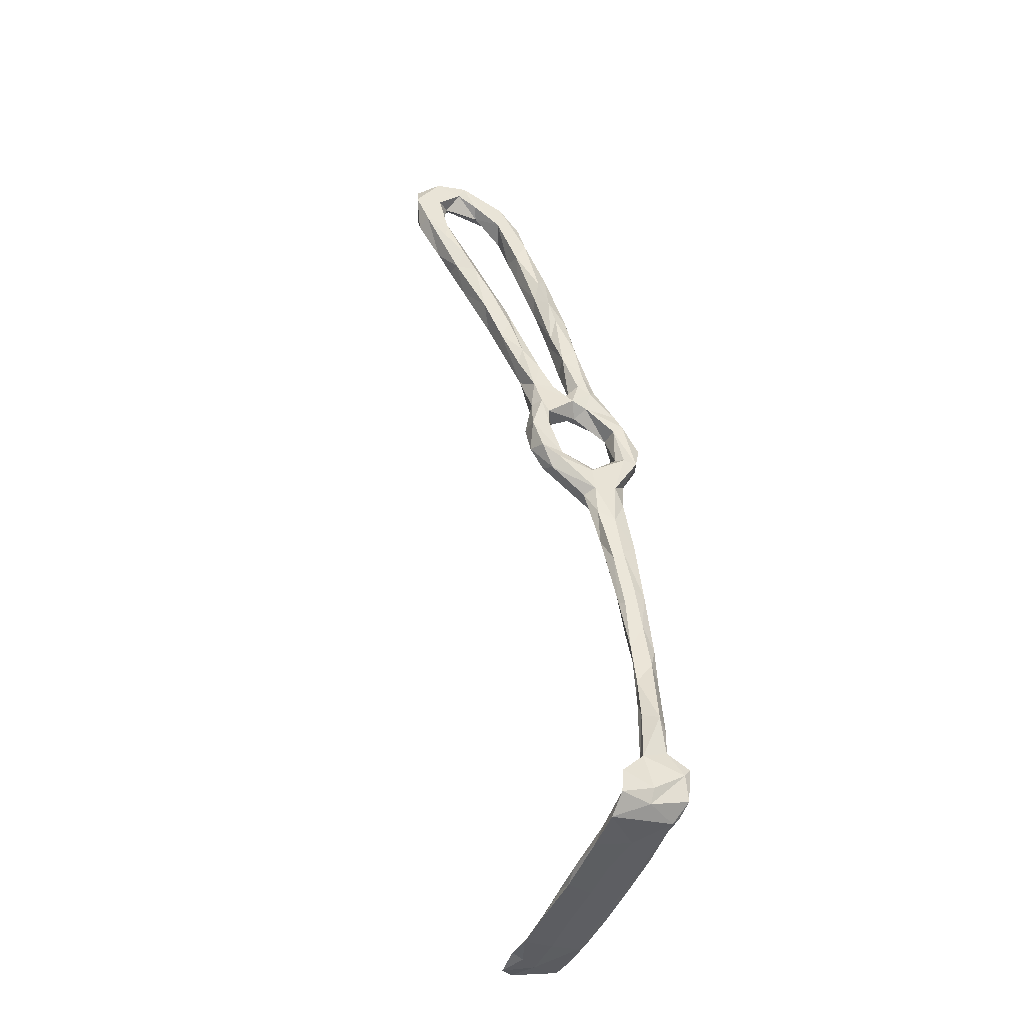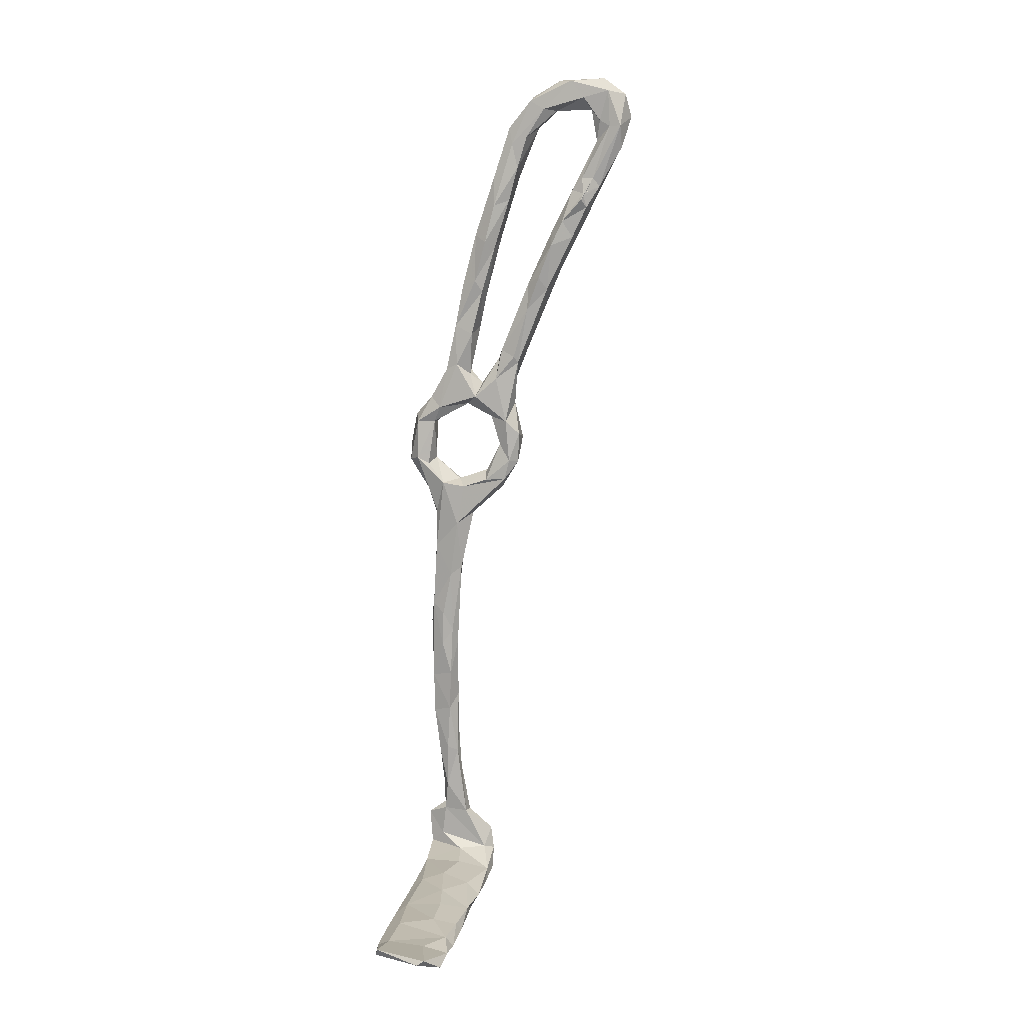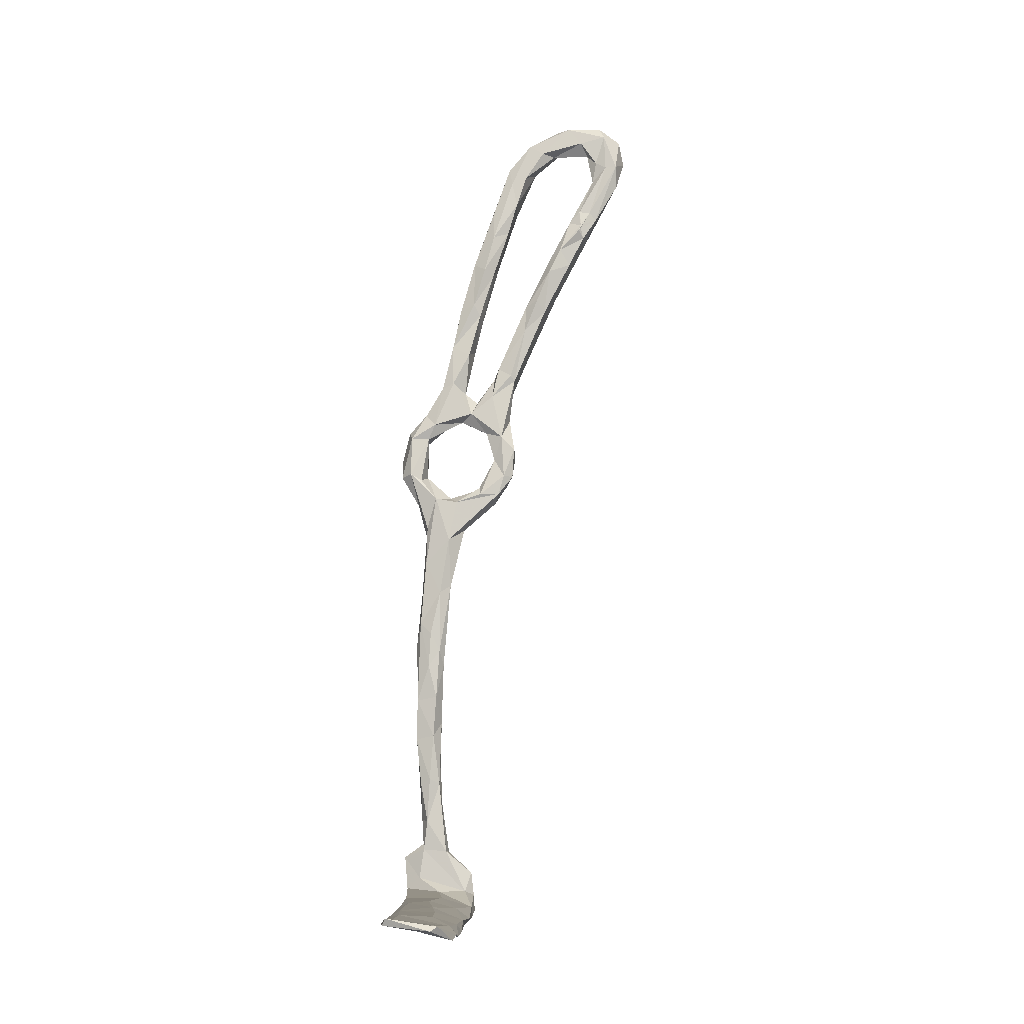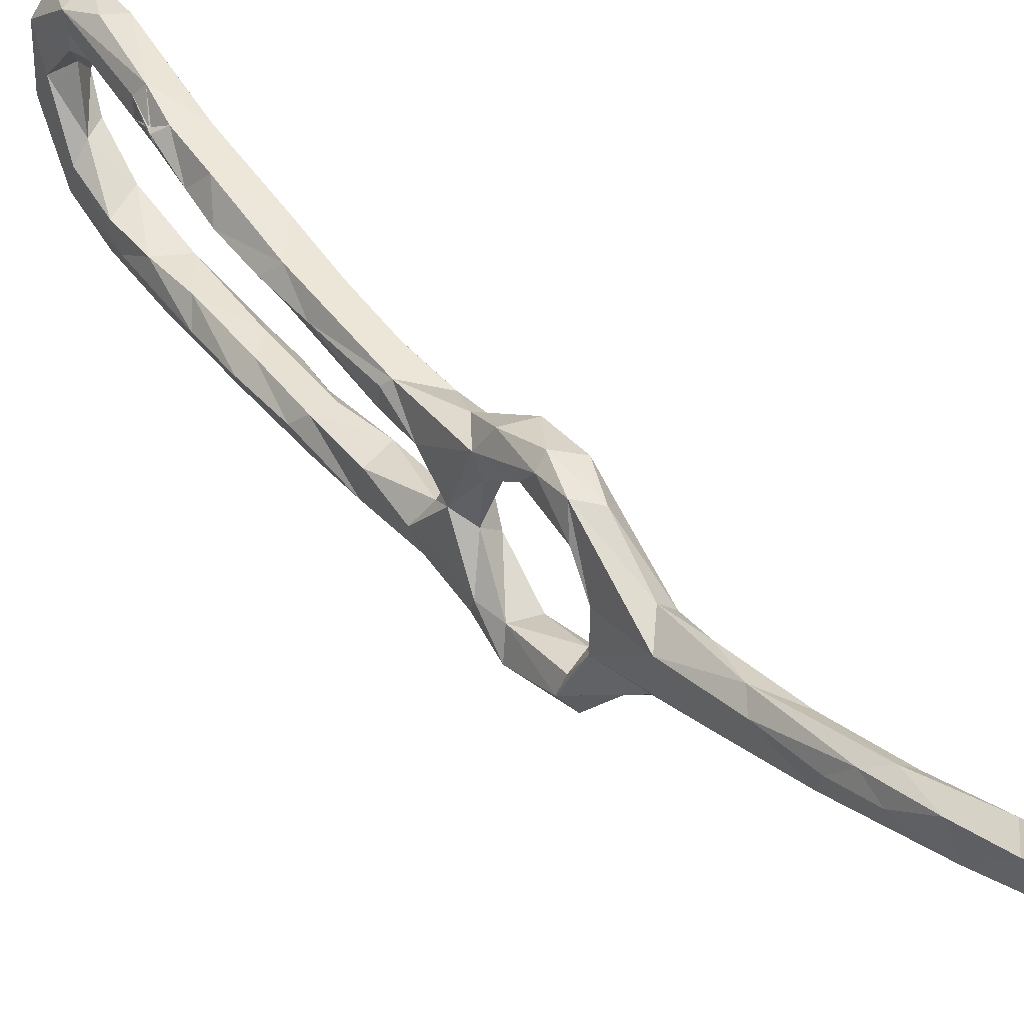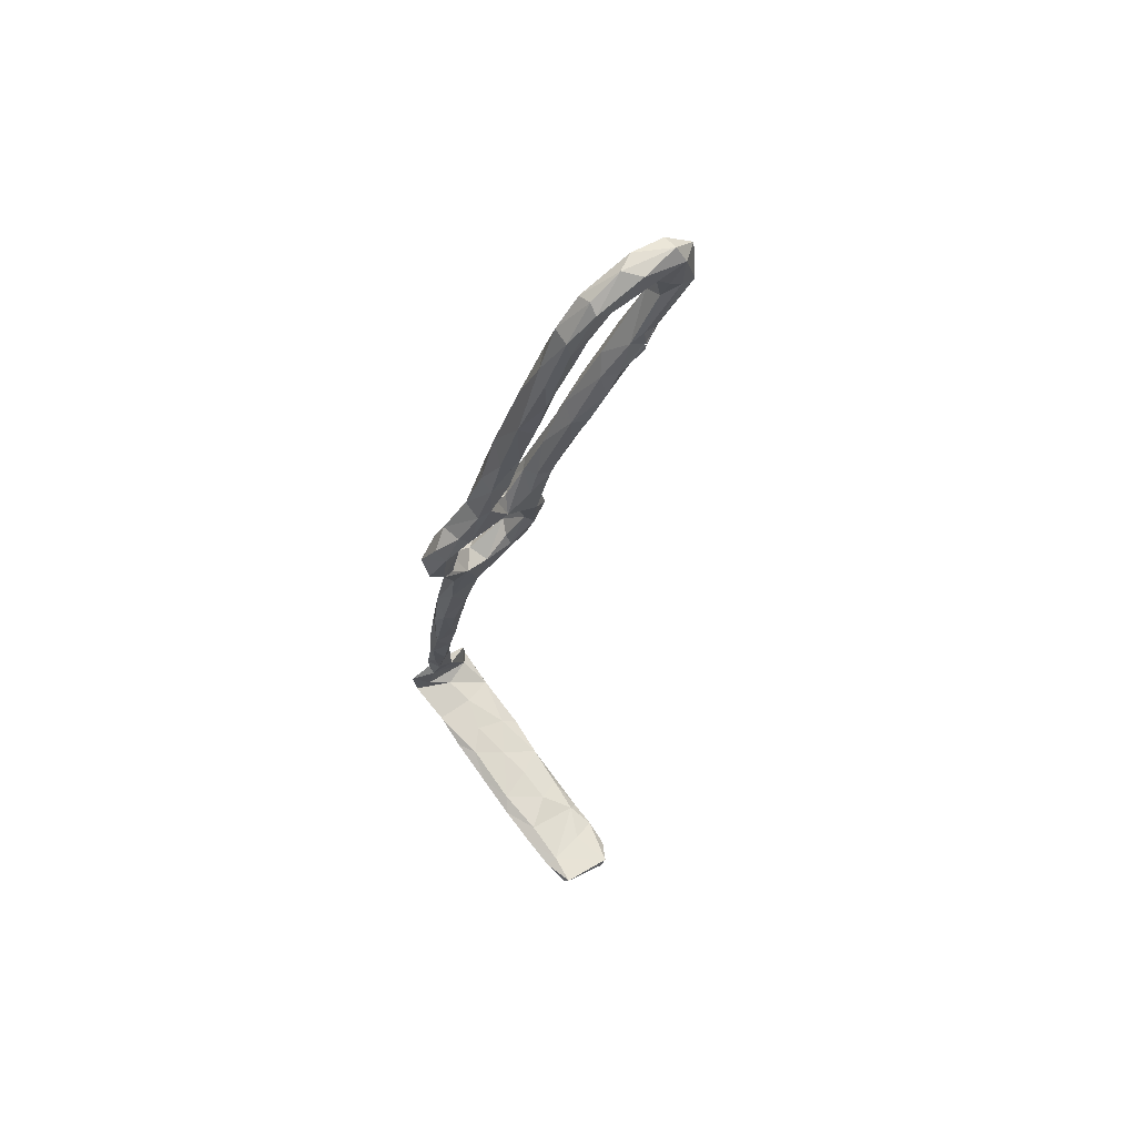
<metadata>
{"format":"obj","ext":"obj","renderer":"f3d","projection":"perspective","resolution":1024,"background":"white","views":[{"elev":-37.0,"azim":59.9,"up":"+Y"},{"elev":1.1,"azim":-84.1,"up":"+Y"},{"elev":-18.2,"azim":-92.5,"up":"+Y"},{"elev":20.0,"azim":-27.1,"up":"+Z"},{"elev":64.6,"azim":-133.1,"up":"+Y"}]}
</metadata>
<code>
v 81.17 -11.65 -315
v 76.69 -2.363 -315.4
v 77.85 -12.54 -313.5
v 75.03 -0.8711 -313
v 76.16 -2.089 -310.3
v 57.22 114.9 -295.4
v 53.44 116.7 -294.4
v 58.07 107.5 -300.5
v 54.07 108.3 -296.2
v 55.53 103.3 -302.3
v 52.53 114.4 -290.9
v 55.06 125.7 -290.9
v 55.07 96.15 -293.5
v 53.44 112.9 -289.7
v 58.75 101.6 -304.8
v 57.43 110.1 -304
v 49.91 127.8 -286.8
v 50.33 135.3 -286.4
v 57.2 97.75 -297.8
v 42.07 190.4 -273.8
v 45.97 191.4 -276.9
v 44.16 185.5 -285.3
v 46.68 187.1 -284.6
v 42.6 191.1 -264.5
v 41.65 185.7 -270.2
v 40.37 187.2 -263.4
v 43.72 183.1 -281.5
v 42.25 179.4 -265.7
v 41.35 177.6 -263
v 44.57 182.8 -268.1
v 46.03 174 -290.7
v 46.56 178.7 -291.4
v 45.4 160.7 -273.6
v 44 163.8 -270.8
v 45.32 152 -276.5
v 43.74 163.6 -267.7
v 44.14 159.1 -270.6
v 40.62 177.5 -260
v 44.08 174 -266.7
v 82.03 -18.13 -314.2
v 77.11 5.391 -316.3
v 74.64 10.31 -316.9
v 72.73 11.11 -312.2
v 48.29 149.8 -279.5
v 45.94 145.3 -279.7
v 47.63 136.4 -283.4
v 63.04 85.66 -322.3
v 60.19 85.96 -319.8
v 60.77 84.24 -316.7
v 59.06 96.5 -319.6
v 59.42 96.55 -314.7
v 64.39 86.13 -314.7
v 64.28 77.48 -317.3
v 65.58 91.35 -322.3
v 60.38 78.56 -312.4
v 63.81 70.55 -314.7
v 71.1 37.67 -317.2
v 72.19 21.14 -316.8
v 68.1 42.92 -316.2
v 76.31 15.14 -316.3
v 68.97 30.72 -313.8
v 70.44 21.9 -311.5
v 75.04 15.2 -309.8
v 68.33 35.05 -310.7
v 64.91 51.53 -310.8
v 65.9 53.77 -307.7
v 67.26 39.94 -313.3
v 64.89 60.12 -314.9
v 61.79 66.58 -308.5
v 57 84.77 -292.7
v 58.22 79.57 -294.1
v 57.67 89.77 -295.4
v 58.42 79.4 -299.5
v 56.22 92.64 -289.7
v 60 81.87 -299.7
v 59.97 77.41 -306.4
v 80.48 -31.8 -302.6
v 53.2 134.8 -305.6
v 51.21 149.2 -301.7
v 50.94 136.2 -301.9
v 57.19 139.7 -303.5
v 52.32 133.2 -299.9
v 54.29 123.8 -307.8
v 48.96 146.8 -298.8
v 53.62 121.3 -303.1
v 50.88 145.4 -296.2
v 79.25 -20.82 -308.1
v 47.85 157 -296.1
v 80.15 -20.2 -314.4
v 57.39 100.4 -312.9
v 55.18 112.7 -307.7
v 64.47 79.91 -308
v 64.03 69.93 -304
v 45.34 175.7 -286.5
v 48.23 165 -296.1
v 46.83 167.3 -289.3
v 50.74 168.4 -295.4
v 83.67 -22.01 -319.7
v 81.46 -28.02 -315.5
v 49.4 133.3 -281.1
v 56.4 111.3 -310.8
v 58.46 103.6 -315.4
v 83.53 -30.75 -318.9
v 61.05 112.4 -310.3
v 61.87 98.91 -320.2
v 63.49 83.17 -297.5
v 78.35 -37.31 -299.9
v 68.85 -40.21 -300.9
v 70.12 -37.87 -310.9
v 82.5 -8.499 -312.4
v 78.7 -35.02 -317.1
v 72.58 -34.52 -319.1
v 64.11 -38.72 -318.6
v 63.48 -37.61 -320.4
v 79.13 -33.75 -318.6
v 60.06 -40.47 -310.4
v 14.26 -51.01 -306.8
v 21.09 -48.91 -305.7
v 19.86 -49.45 -309.6
v 28.36 -48.8 -305.1
v 26.45 -47.3 -314.4
v 15.41 -48.69 -315.7
v 27.86 -46.32 -307.2
v 37.46 -45.22 -312.8
v 38.89 -46.67 -304.1
v 26.67 -46.47 -322.3
v 37 -44.96 -305.5
v 9.223 -49.32 -312.3
v 12.87 -47.6 -324
v 28.37 -45.06 -323.9
v 19.47 -46.57 -324.4
v 9.346 -48.12 -310.5
v 58.36 -37.41 -318.3
v 49.82 -42.66 -311.6
v 52.54 -41.27 -319.6
v 53.09 -43.64 -303.2
v 58.18 -41.48 -301.7
v 47.82 -42.94 -303.7
v 50.91 -40.54 -321.7
v 84.28 -24.32 -317.7
v 81.95 -20.56 -307.3
v 38.96 -43.08 -323.1
v 39.94 -43.9 -320.9
v 83.41 -29.5 -309
v 82.06 -33.39 -308.7
v 11.62 -45.98 -323.3
v 60.57 109.3 -296.8
v 62.25 105 -302.1
v 61.24 112.4 -304.8
v 47.84 191.5 -272.5
v 45.62 182.9 -278
v 50.17 185.8 -284.6
v 48.1 187.3 -270.6
v 50.37 179 -283.5
v 46.48 190 -264
v 48.45 185 -276.2
v 43.13 186.7 -258.6
v 47.46 181.7 -264.2
v 44.65 161.5 -265.9
v 48.54 171.7 -266.4
v 47.58 172.6 -260.1
v 45.9 180.8 -257.1
v 43.15 171.9 -259.7
v 49.2 165.4 -265.8
v 57.77 139.4 -299.7
v 59.67 127.8 -305
v 57.33 146 -297.5
v 55.97 133 -299
v 58.72 123.8 -301.2
v 61.09 117.8 -306.3
v 54.31 157.7 -298.1
v 54.07 148.8 -294.6
v 55.83 154.1 -295
v 48.77 158.6 -291.8
v 52.77 171.2 -292
v 50.9 178.9 -290.6
v 62.46 109.8 -308.2
v 52.23 165.8 -289.1
v 78.22 9.338 -313.9
v 67.1 85.09 -320.1
v 66.9 85.22 -316.1
v 68.05 72.72 -312
v 75.86 22.27 -313.4
v 73.35 34.08 -316.1
v 73.67 35.26 -312.8
v 71.07 48.67 -311.6
v 70.26 51.72 -315.9
v 69.41 60.32 -310.5
v 68.01 67.12 -314.3
v 57.86 125.5 -307.8
v 63.73 102.9 -315.7
v 65.32 98.83 -317.2
v 59.01 116.5 -293
v 58.02 122 -287.7
v 59.52 108.8 -290.9
v 56.83 117.4 -287.1
v 61.07 102.1 -292.5
v 54.74 128.1 -282.4
v 51.95 158.6 -271.1
v 53.04 152.6 -274.3
v 51.01 154.2 -276.9
v 49.87 154.3 -269.6
v 53.24 139.1 -277.5
v 54.65 143.6 -279.1
v 66.15 78.03 -305.6
v 64.5 96.83 -314.6
v 62.16 77.63 -295.1
v 58.32 84.81 -290.2
v 57.73 101.8 -291
v 61.58 92.09 -289.1
v 61.85 93.95 -294.3
v 62.17 97.94 -294.2
v 62.56 103.5 -306.4
v 63.2 83.74 -291.3
v 64.68 80.28 -296
v 67.29 71.05 -305.8
v 54.16 138.1 -284.9
v 56.37 132.1 -284.4
v 78.98 -7.05 -309.4
v 76.99 4.023 -309.9
v 72.9 -36.96 -300.9
v 82.86 -32.52 -300.1
v 73.01 30.35 -310.1
v 70.88 31.35 -309.5
v 70.1 46.45 -309
v 67.19 63.26 -306.4
v 60.61 -38.6 -305.3
v 82.5 -26.38 -300.8
v 78.63 -32.2 -310
v 71.25 -34.68 -309.2
v 62.98 -36.4 -312.7
v 35.37 -43.26 -311.7
v 30.26 -43.37 -320.3
v 52.7 -39.12 -311.7
v 44.54 -41.24 -311.1
v 42.27 -41.01 -320.2
v 19.92 -46.83 -312.1
v 19.2 -45.52 -321.5
v 46.74 147.7 -273.7
v 45.13 155.7 -269.7
v 43.69 159.8 -270.3
v 43.48 159.3 -270.5
v 43.65 158.5 -270.4
v 43.43 157.7 -271
f 2 1 3
f 2 3 4
f 7 6 9
f 8 10 6
f 6 10 9
f 9 11 7
f 10 13 9
f 7 17 18
f 17 7 11
f 9 14 11
f 14 9 13
f 10 19 13
f 15 19 10
f 14 17 11
f 22 20 21
f 23 22 21
f 20 25 26
f 24 20 26
f 27 20 22
f 25 20 27
f 25 28 26
f 29 26 28
f 30 28 25
f 27 22 31
f 36 29 34
f 36 38 29
f 4 43 42
f 4 42 2
f 42 41 2
f 46 45 18
f 45 44 18
f 48 49 51
f 50 48 51
f 48 47 53
f 54 47 50
f 47 48 50
f 49 55 52
f 55 49 48
f 48 56 55
f 59 57 58
f 62 58 43
f 58 42 43
f 61 59 58
f 61 58 62
f 65 64 66
f 67 64 65
f 61 64 67
f 68 59 65
f 69 65 66
f 59 61 67
f 72 73 70
f 13 72 70
f 73 71 70
f 74 13 70
f 76 71 73
f 78 80 79
f 80 84 79
f 83 80 78
f 83 82 80
f 85 82 83
f 5 3 87
f 3 5 4
f 88 79 84
f 5 43 4
f 64 61 62
f 22 32 31
f 3 1 89
f 40 89 1
f 87 3 89
f 10 16 91
f 75 76 73
f 55 56 68
f 67 65 59
f 56 48 53
f 31 32 95
f 96 94 31
f 97 95 32
f 77 87 89
f 40 98 89
f 77 89 99
f 99 89 98
f 46 18 17
f 46 17 100
f 101 90 91
f 90 101 102
f 102 50 90
f 10 90 15
f 90 10 91
f 69 68 65
f 91 85 83
f 51 90 50
f 29 28 39
f 29 38 26
f 88 95 79
f 92 55 76
f 31 95 88
f 71 76 69
f 19 72 13
f 17 14 100
f 68 69 55
f 91 83 101
f 55 69 76
f 76 106 92
f 109 113 111
f 113 114 111
f 112 111 114
f 119 118 117
f 118 119 120
f 119 121 120
f 117 122 119
f 124 120 121
f 120 124 125
f 126 121 122
f 122 121 119
f 122 129 126
f 131 130 126
f 117 128 122
f 132 128 117
f 109 116 113
f 109 108 116
f 134 135 116
f 113 116 135
f 134 116 136
f 136 116 108
f 135 114 113
f 109 107 108
f 115 111 112
f 135 139 114
f 138 125 136
f 142 126 130
f 143 126 142
f 124 121 143
f 143 121 126
f 131 126 129
f 136 125 134
f 140 98 40
f 141 144 140
f 109 111 107
f 145 107 111
f 103 145 111
f 115 103 111
f 103 98 140
f 98 103 99
f 146 131 129
f 125 124 134
f 129 122 128
f 143 139 135
f 135 124 143
f 135 134 124
f 139 143 142
f 147 148 8
f 149 8 148
f 149 16 8
f 16 10 8
f 150 21 24
f 151 30 25
f 21 150 152
f 24 21 20
f 30 151 153
f 155 150 24
f 153 158 30
f 151 156 153
f 27 151 25
f 94 151 27
f 154 152 150
f 156 154 150
f 153 156 150
f 159 38 36
f 161 158 162
f 38 162 157
f 158 161 160
f 160 39 158
f 38 163 162
f 155 157 162
f 82 86 80
f 167 168 165
f 165 81 167
f 170 166 169
f 166 165 169
f 166 81 165
f 169 165 168
f 173 172 167
f 169 149 170
f 168 167 172
f 172 86 168
f 168 86 82
f 173 167 171
f 84 174 88
f 84 80 86
f 175 152 154
f 175 176 152
f 94 154 151
f 168 82 169
f 170 149 177
f 151 154 156
f 175 154 178
f 31 94 27
f 154 94 96
f 178 173 175
f 178 96 174
f 96 178 154
f 16 149 169
f 91 16 85
f 159 163 38
f 157 26 38
f 24 26 157
f 155 162 158
f 86 174 84
f 96 31 88
f 88 174 96
f 178 172 173
f 173 171 175
f 172 178 174
f 172 174 86
f 24 157 155
f 161 164 160
f 153 155 158
f 150 155 153
f 169 82 85
f 169 85 16
f 1 179 110
f 179 1 41
f 2 41 1
f 21 152 23
f 110 40 1
f 54 180 47
f 47 180 53
f 183 60 184
f 184 60 58
f 57 184 58
f 60 42 58
f 60 183 179
f 60 41 42
f 187 186 184
f 186 185 184
f 187 57 59
f 184 57 187
f 56 187 68
f 68 187 59
f 78 81 190
f 81 78 79
f 190 83 78
f 167 81 171
f 81 166 190
f 79 171 81
f 179 41 60
f 170 177 104
f 189 187 56
f 182 53 180
f 189 53 182
f 53 189 56
f 176 97 32
f 23 152 176
f 176 32 23
f 176 175 97
f 104 177 191
f 191 101 104
f 104 166 170
f 190 104 83
f 180 181 182
f 50 105 54
f 54 192 180
f 105 50 102
f 97 79 95
f 97 175 171
f 79 97 171
f 104 190 166
f 105 191 54
f 54 191 192
f 101 83 104
f 105 102 191
f 102 101 191
f 22 23 32
f 147 195 148
f 147 193 195
f 194 195 193
f 194 196 195
f 164 199 160
f 202 203 200
f 201 200 204
f 200 199 202
f 205 181 52
f 181 180 206
f 197 209 210
f 197 210 211
f 195 209 197
f 197 211 212
f 209 74 210
f 213 148 15
f 195 197 148
f 148 197 212
f 106 211 210
f 207 208 71
f 214 106 210
f 148 177 149
f 148 213 177
f 206 192 213
f 93 216 207
f 207 216 215
f 182 181 205
f 200 203 204
f 204 218 217
f 177 213 191
f 204 203 218
f 198 218 203
f 213 192 191
f 206 180 192
f 202 199 161
f 71 69 93
f 93 207 71
f 14 209 195
f 198 14 196
f 196 194 198
f 210 208 214
f 215 214 207
f 106 214 215
f 207 214 208
f 164 161 199
f 198 194 218
f 181 206 52
f 92 205 52
f 195 196 14
f 107 221 108
f 107 222 221
f 110 179 220
f 141 110 219
f 220 219 110
f 185 183 184
f 223 63 183
f 183 185 223
f 224 63 223
f 183 63 179
f 63 43 5
f 225 186 188
f 187 188 186
f 188 226 225
f 186 225 185
f 224 225 66
f 64 224 66
f 66 225 226
f 187 189 188
f 224 223 225
f 66 226 93
f 182 188 189
f 216 226 188
f 188 182 216
f 93 69 66
f 221 137 108
f 221 227 137
f 138 136 137
f 137 136 108
f 87 141 219
f 87 219 5
f 110 141 40
f 43 63 62
f 140 40 141
f 141 87 228
f 216 93 226
f 205 216 182
f 63 224 62
f 185 225 223
f 179 63 220
f 228 87 77
f 228 144 141
f 228 222 144
f 222 228 77
f 103 140 145
f 144 145 140
f 215 216 205
f 107 145 222
f 222 145 144
f 5 219 220
f 64 62 224
f 220 63 5
f 221 229 230
f 77 229 221
f 222 77 221
f 231 112 133
f 112 114 133
f 227 234 138
f 227 138 137
f 227 231 234
f 230 227 221
f 227 230 231
f 133 236 234
f 115 112 103
f 112 229 103
f 77 99 229
f 231 230 112
f 229 112 230
f 103 229 99
f 138 234 235
f 234 231 133
f 127 235 232
f 127 138 235
f 236 235 234
f 232 235 236
f 120 123 118
f 118 132 117
f 132 118 237
f 123 237 118
f 132 237 238
f 120 127 123
f 120 125 127
f 132 238 146
f 232 233 123
f 123 238 237
f 233 238 123
f 133 114 139
f 130 233 142
f 236 142 233
f 232 236 233
f 233 130 238
f 133 139 236
f 146 129 128
f 232 123 127
f 125 138 127
f 238 130 131
f 128 132 146
f 146 238 131
f 236 139 142
f 8 6 147
f 193 147 6
f 12 6 7
f 7 18 12
f 193 6 12
f 34 39 33
f 160 201 33
f 39 160 33
f 34 29 39
f 33 201 44
f 44 35 33
f 199 200 201
f 199 201 160
f 35 44 45
f 18 44 217
f 44 201 217
f 201 204 217
f 18 217 12
f 30 158 39
f 30 39 28
f 194 217 218
f 217 193 12
f 193 217 194
f 19 212 211
f 212 19 15
f 212 15 148
f 73 72 75
f 75 72 106
f 106 72 211
f 205 106 215
f 106 76 75
f 211 72 19
f 205 92 106
f 49 52 51
f 51 52 206
f 213 15 51
f 206 213 51
f 90 51 15
f 55 92 52
f 46 100 45
f 239 45 100
f 239 203 202
f 240 239 202
f 203 239 100
f 209 14 13
f 70 71 208
f 74 70 208
f 210 74 208
f 13 74 209
f 159 240 202
f 162 163 161
f 161 163 159
f 159 202 161
f 203 100 198
f 100 14 198
f 35 239 240
f 239 35 45
f 37 33 35
f 33 37 36
f 33 36 241
f 243 242 159
f 243 244 240
f 36 243 159
f 243 36 244
f 159 37 240
f 242 36 37
f 241 242 37
f 159 241 37
f 36 242 244
f 240 244 35
f 35 244 242
f 242 243 35
f 34 242 241
f 242 34 33
f 36 34 241
f 35 243 37
f 243 240 37
f 159 33 241
f 33 159 242

</code>
